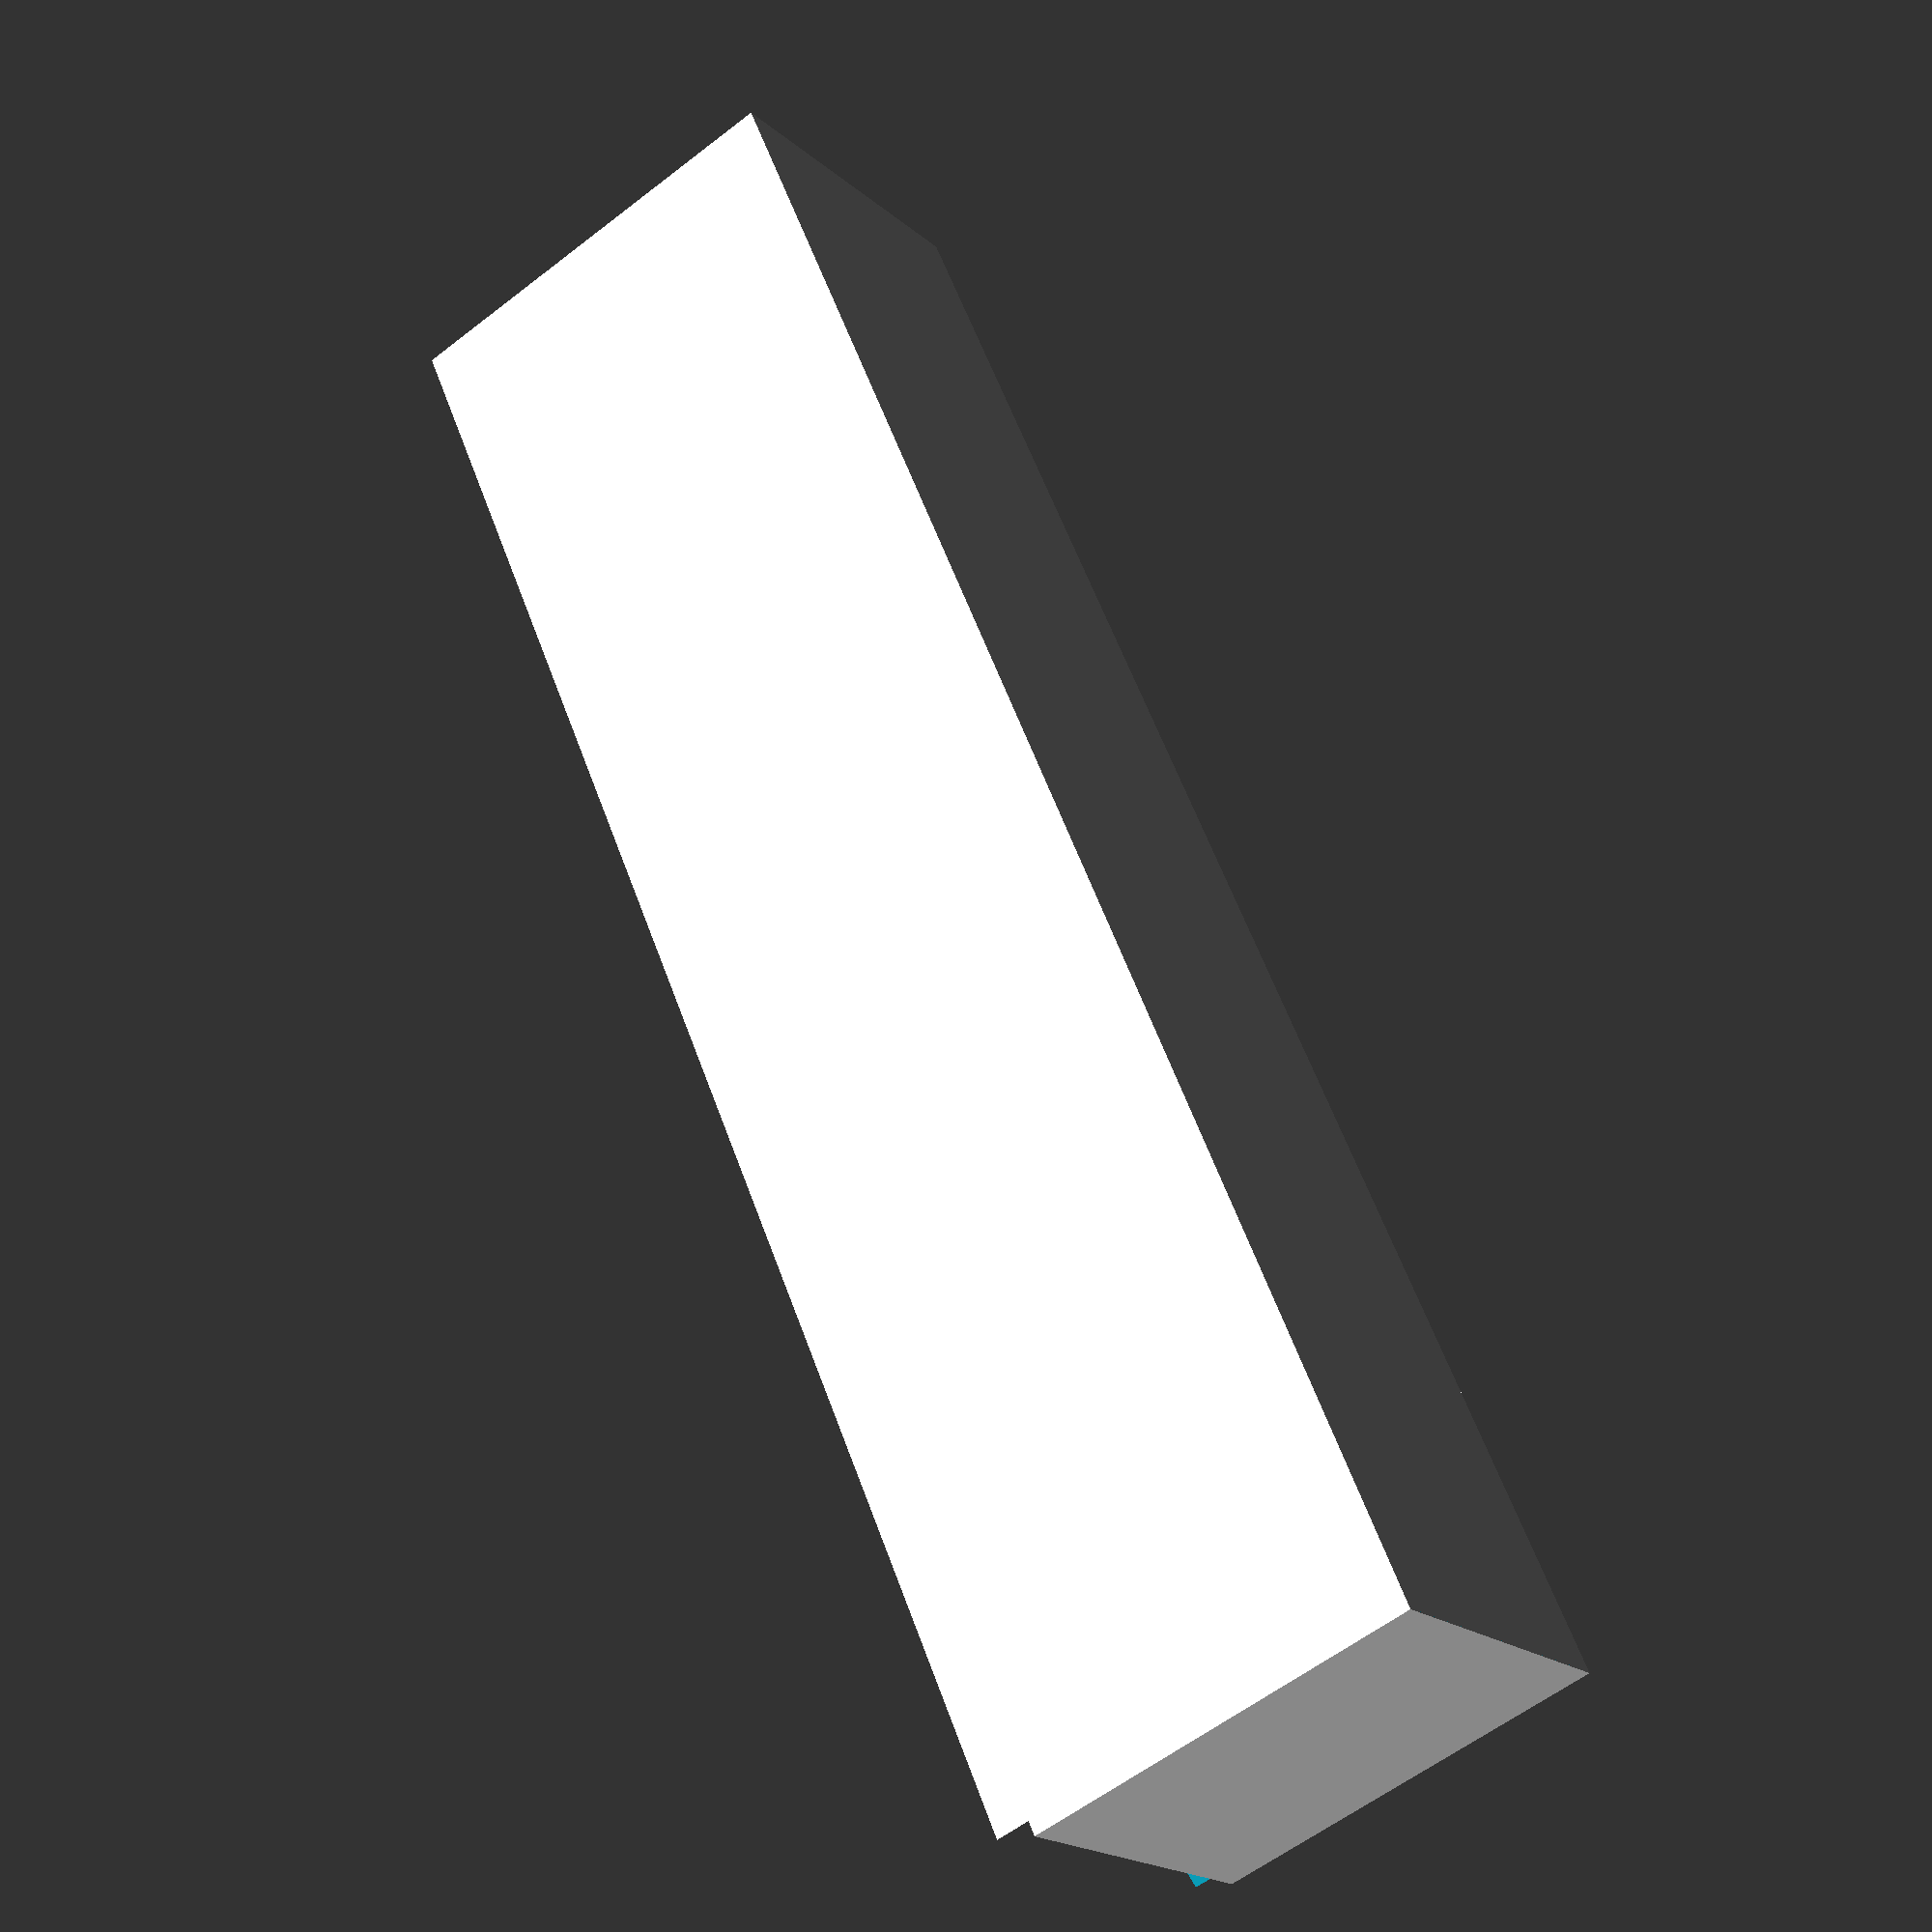
<openscad>
s = 1;

length = 0.1;
width = 0.025;
depth = 0.020;
chfdepth = 0;
chfangle = 45;
tcpoffset = 0.075;
cutpos = 0.0;
cutdepth = 0.002;
cutangle = 45;
cuttilt = 0;

/* Produces basic box finger */
module basicShape(length, width, depth)
{
	translate([0, -depth/2, 0]) cube([length, depth, width]);
}

/* Produces the chamfering geometry.
 * length -- length of the finger
 * start_depth -- distance from the finger plane at which the chamfer starts
 * angle --- chamfering angle
 */
module chamfering(length, start_depth, angle) {
	size = 1000;

	translate([length, 0, start_depth])
		rotate([0, 90-angle, 0])
			translate([0, 0, size/2])
				cube(size, center = true);
}

/* Produces the geometry for the cutout.
 * cutpos -- position of the cutout
 * cutdepth -- depth of the cutout
 * cutangle -- the angle of the cutout
 * cuttilt -- the tilt of the cutout
 */
module cutout(cutpos, cutdepth, cutangle, cuttilt) {
	size = 10;

	s_x = tan(cutangle /2);
    echo (s_x);

	translate([cutpos, 0, cutdepth])
		rotate([0, 0, cuttilt])
            scale([1, s_x, 1])
                rotate([180, 0, 45])
                    translate([0, 0, 0])
						cube(size);
}

/* Produces the finger geometry.
 * Parameters...
 */
module finger(length, width, depth, chfdepth, chfangle, cutpos, cutdepth, cutangle, cuttilt) {
	difference() {
		difference() {
			basicShape(length, width, depth);
			chamfering(length, width - width * chfdepth, chfangle);
		}
		cutout(cutpos, cutdepth, cutangle, cuttilt);
	}
}

scale(s)
	finger(length, width, depth, chfdepth, chfangle, tcpoffset+cutpos, cutdepth, cutangle, cuttilt);

</openscad>
<views>
elev=57.8 azim=57.6 roll=309.0 proj=p view=wireframe
</views>
